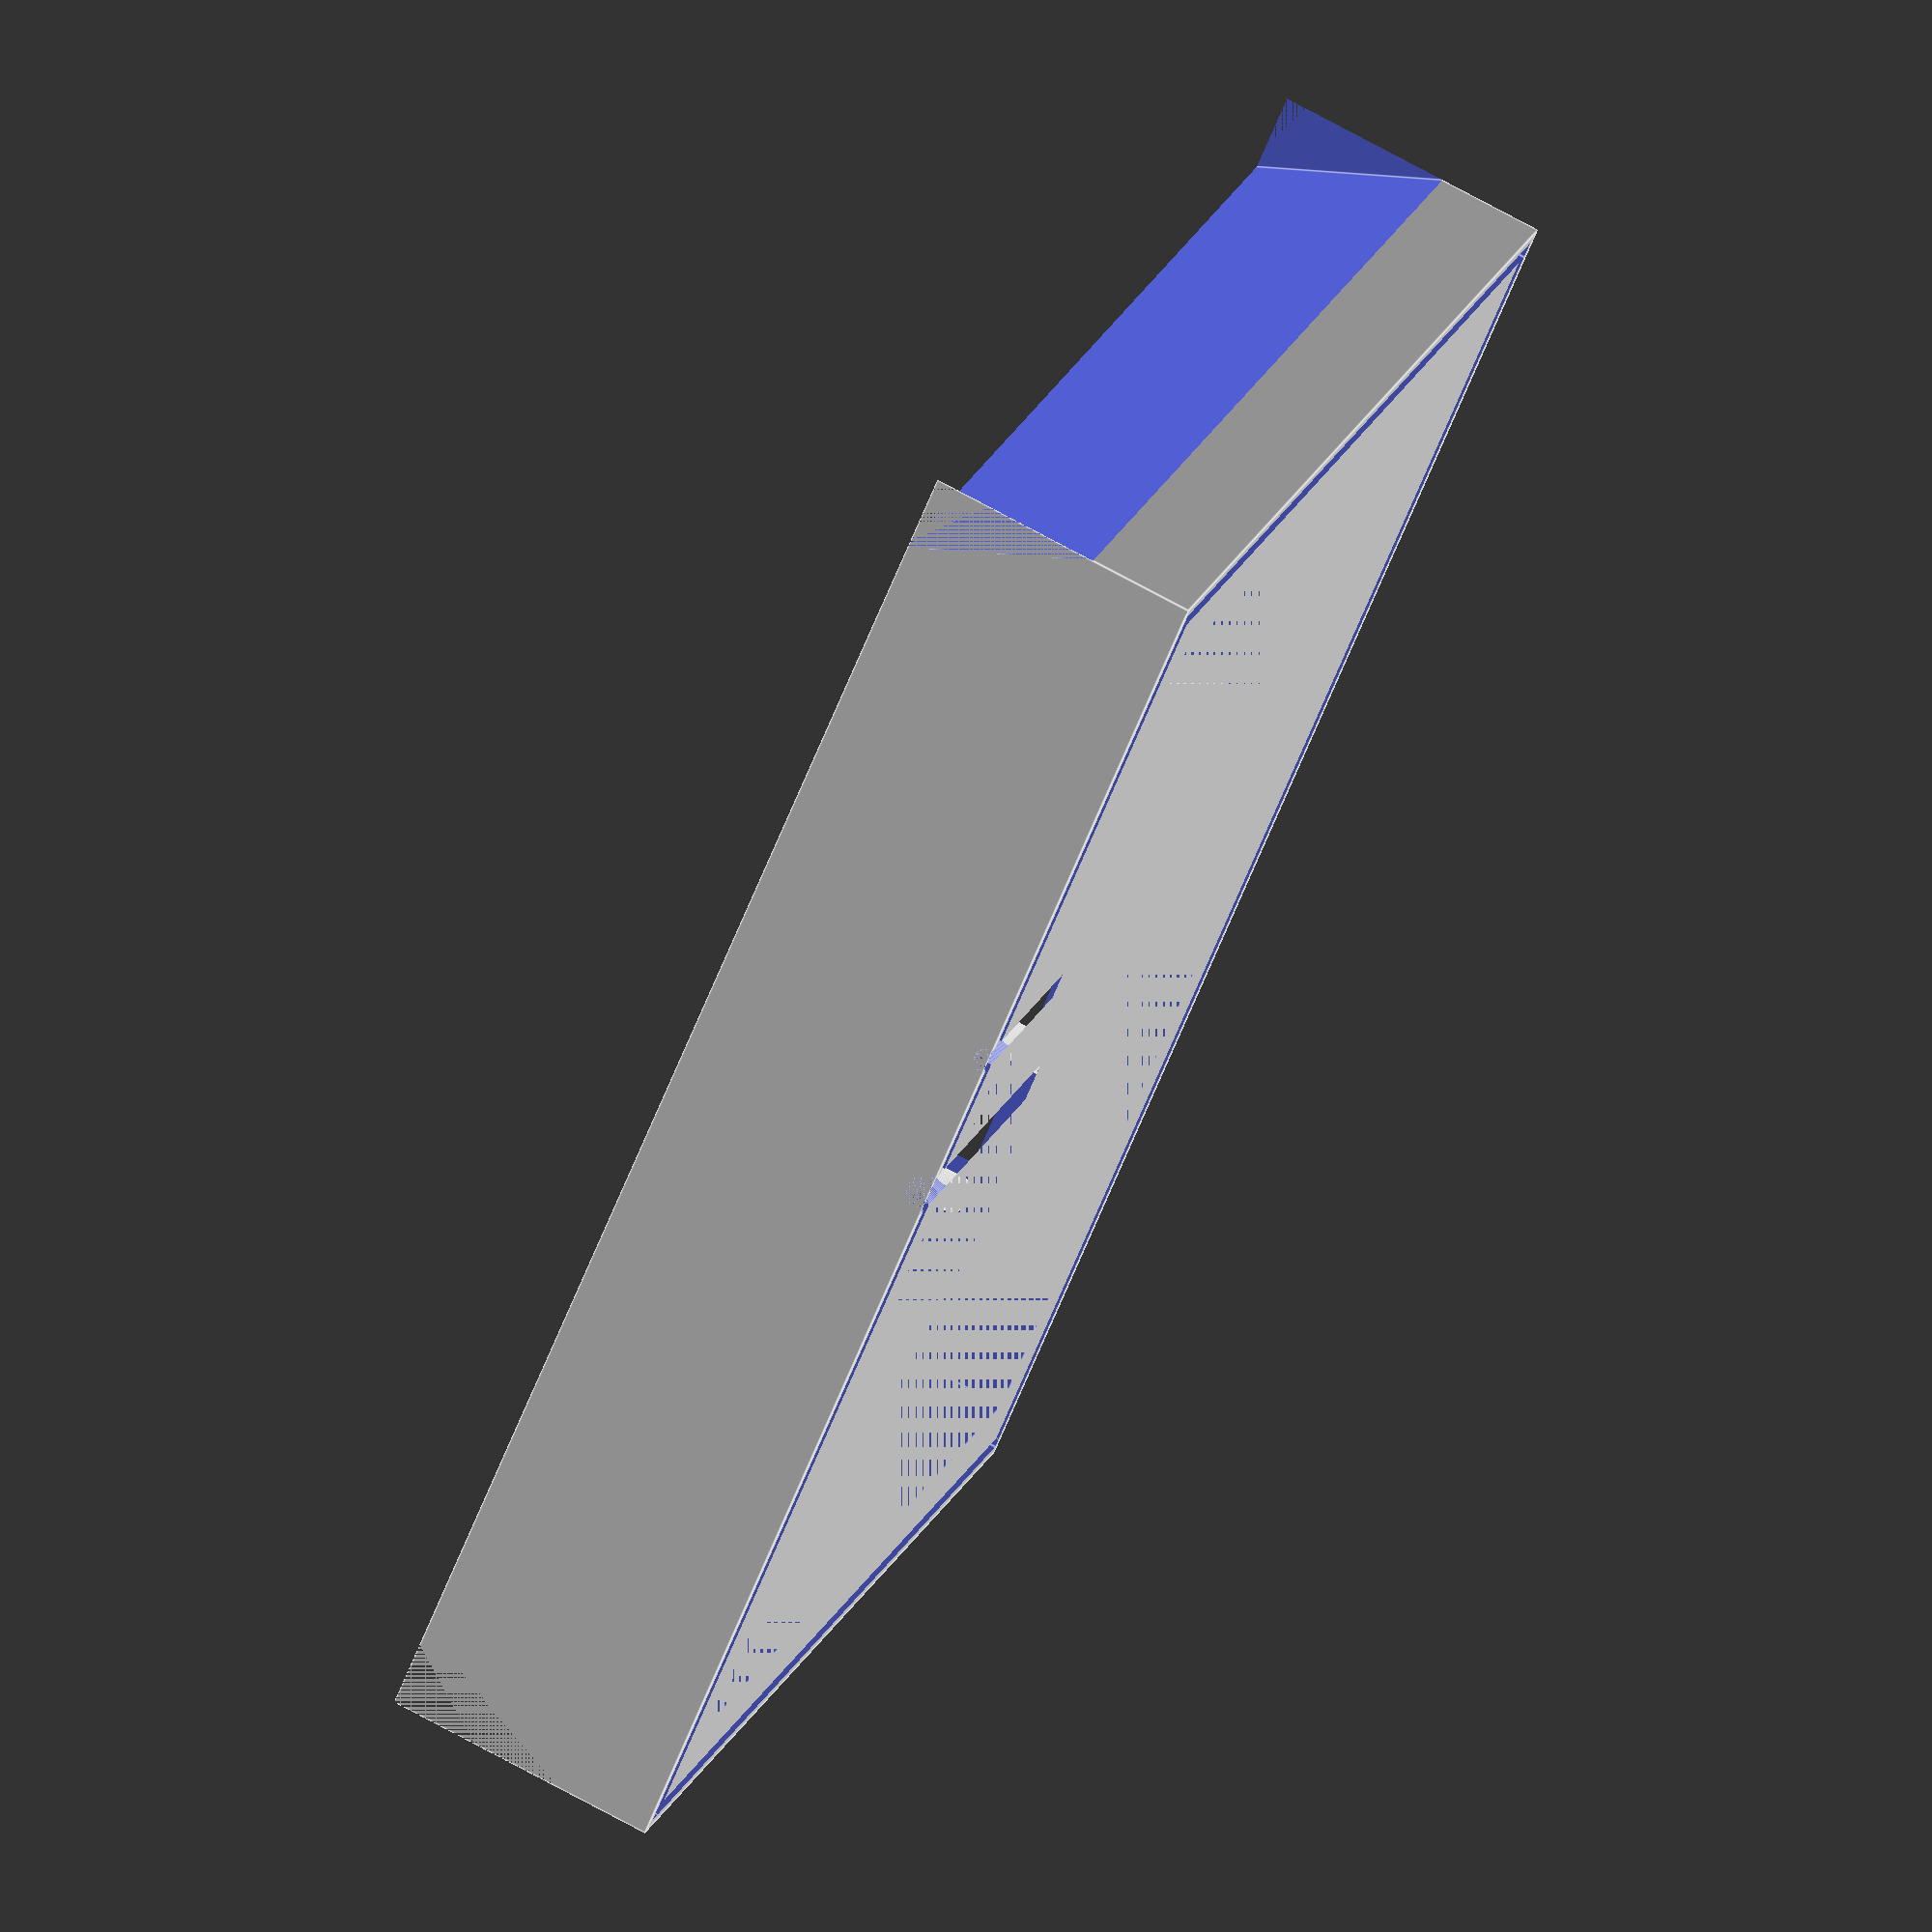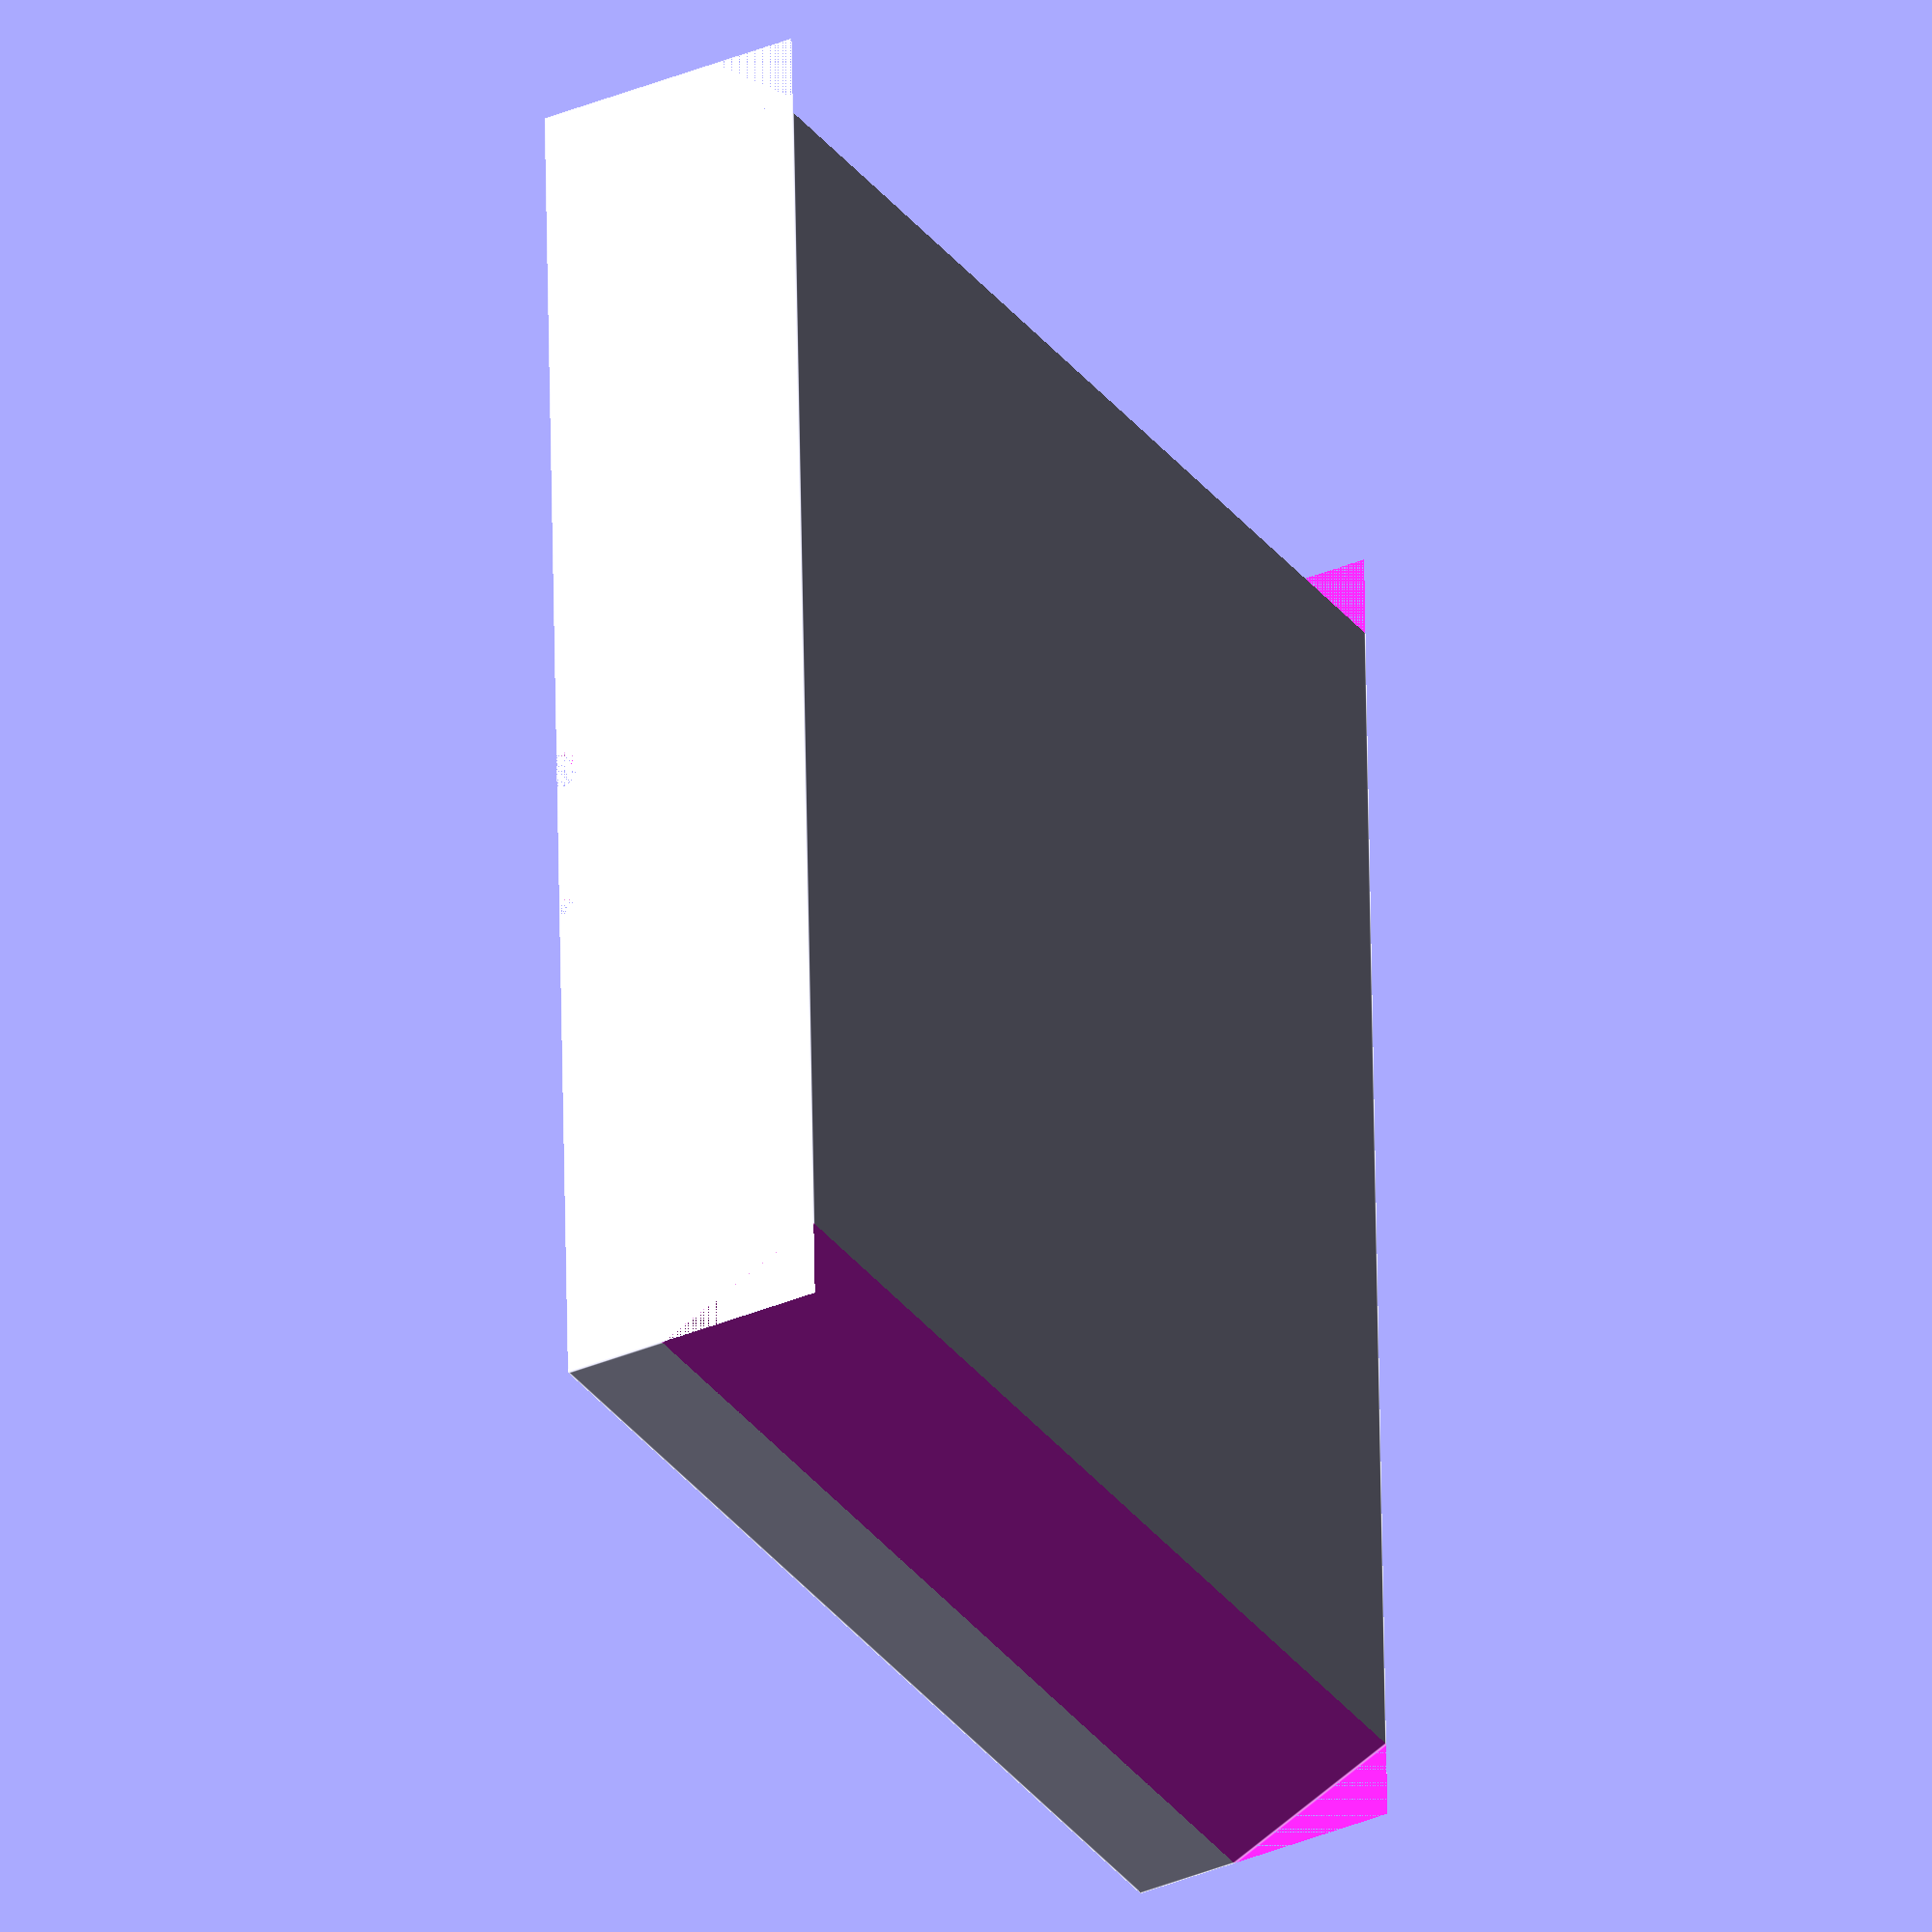
<openscad>
$scale = 0.7508;

module button(){
    cube([2,3,1]);
}
module USB(){
    cube([0.5,1,1.4]);
    translate([0,0.66,0]){
        cube([0.1,1,1.4]);
    }
}
module Schroefhouder(){
    $fn = 100;
    difference(){
        cylinder(d=0.50/$scale, h=2.50/$scale);
        translate([0,0,0.50/$scale]){
            cylinder(h=2/$scale, d=0.2/$scale);
        }
    }
}
module raspberrypiHouder(){
    Schroefhouder();
    translate([5.8/$scale,0,0]){
        Schroefhouder();
    }
    translate([0,4.9/$scale,0]){
    Schroefhouder();
    }
    translate([5.8/$scale,4.9/$scale,0]){
        Schroefhouder();
    }
    //cube([5.8/$scale,4.9/$scale,0.2/$scale]);
}
module NES_bottom(){
    difference(){
        translate([0,0,0]){
            cube([26,20,5]);
        }
        translate([24,0,-1]){
            rotate([0,25,0]){
                cube([5,20,10]);
            }
        }
        translate([-3,0,-2.30]){
            rotate([0,-25,0]){
                cube([5,20,10]);
            }
        }
        translate([1.6,1.5,1]){
            cube([22.8,17,4]);
        }
        translate([(6.5+2.85)/$scale,0,4.97]){
           rotate([-90,0,0]){
               cylinder(h=6, r=0.380, $fn=100);
           }
        }
        translate([(6.5+0.71)/$scale,0,4.97]){
            rotate([-90,0,0]){
                cylinder(h=4, r=0.25, $fn=100);
            }
        }
        translate([0,0,-0.25]){
        translate([0.2,0.3,5]){
            cube([0.3,19.5,0.4]);
        }
        translate([25.5,0.3,5]){
            cube([0.3,19.5,0.4]);
        }
        translate([0.2,0.2,5]){
            cube([25.6,0.3,0.4]);
        }
        translate([0.5,19.5,5]){
            cube([25.15,0.3,0.4]);
        }}
        translate([19.2,18,1.8]){
            button();
        }
        translate([16.5,18,1.8]){
            button();
        }
        translate([21.8,18,2.05]){
            cube([0.5,3,0.5]);
        }
    }
    translate([6.5/$scale,6.5/$scale,1]){
        raspberrypiHouder();
    }
    /*translate([35,0,0]){
        button();
    }
    translate([30,0,0]){
        button();
    }*/
}
NES_bottom();

</openscad>
<views>
elev=285.8 azim=140.1 roll=298.5 proj=o view=edges
elev=33.9 azim=271.8 roll=120.1 proj=o view=edges
</views>
